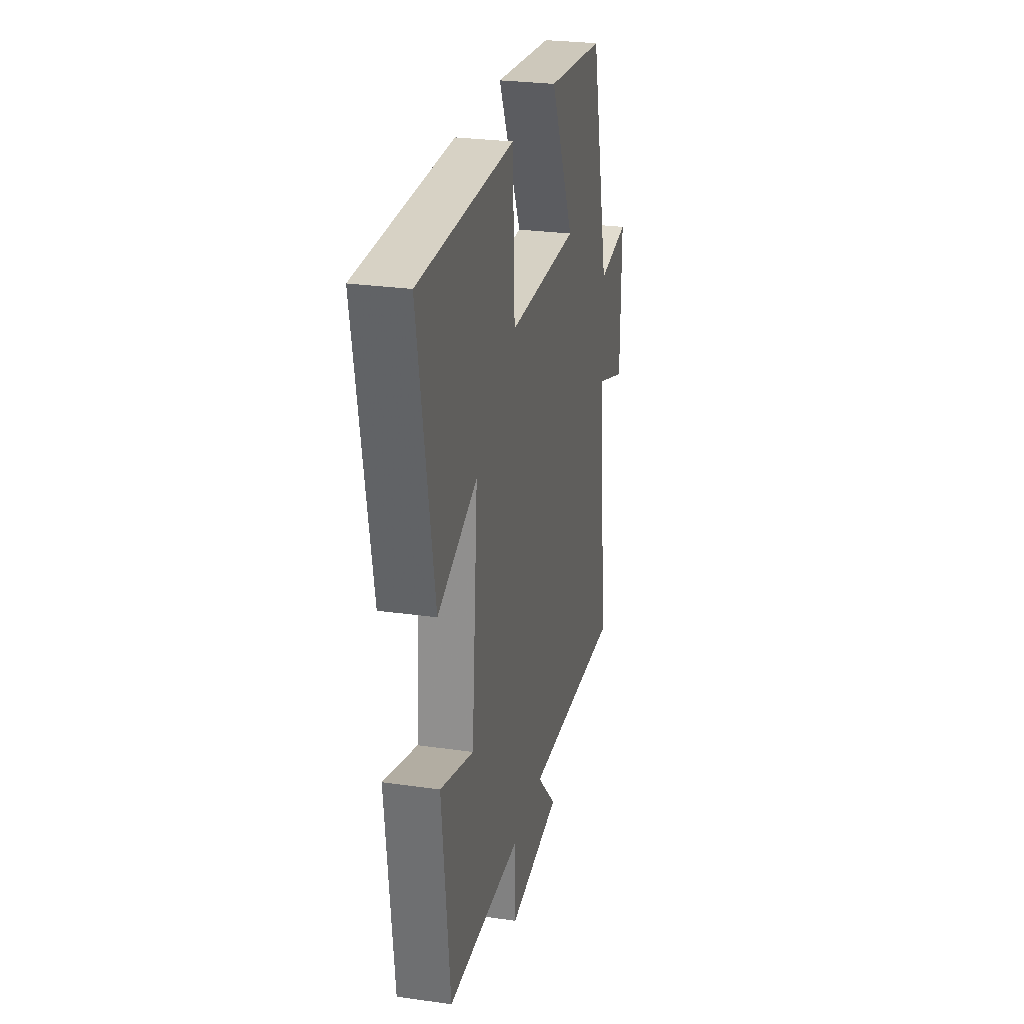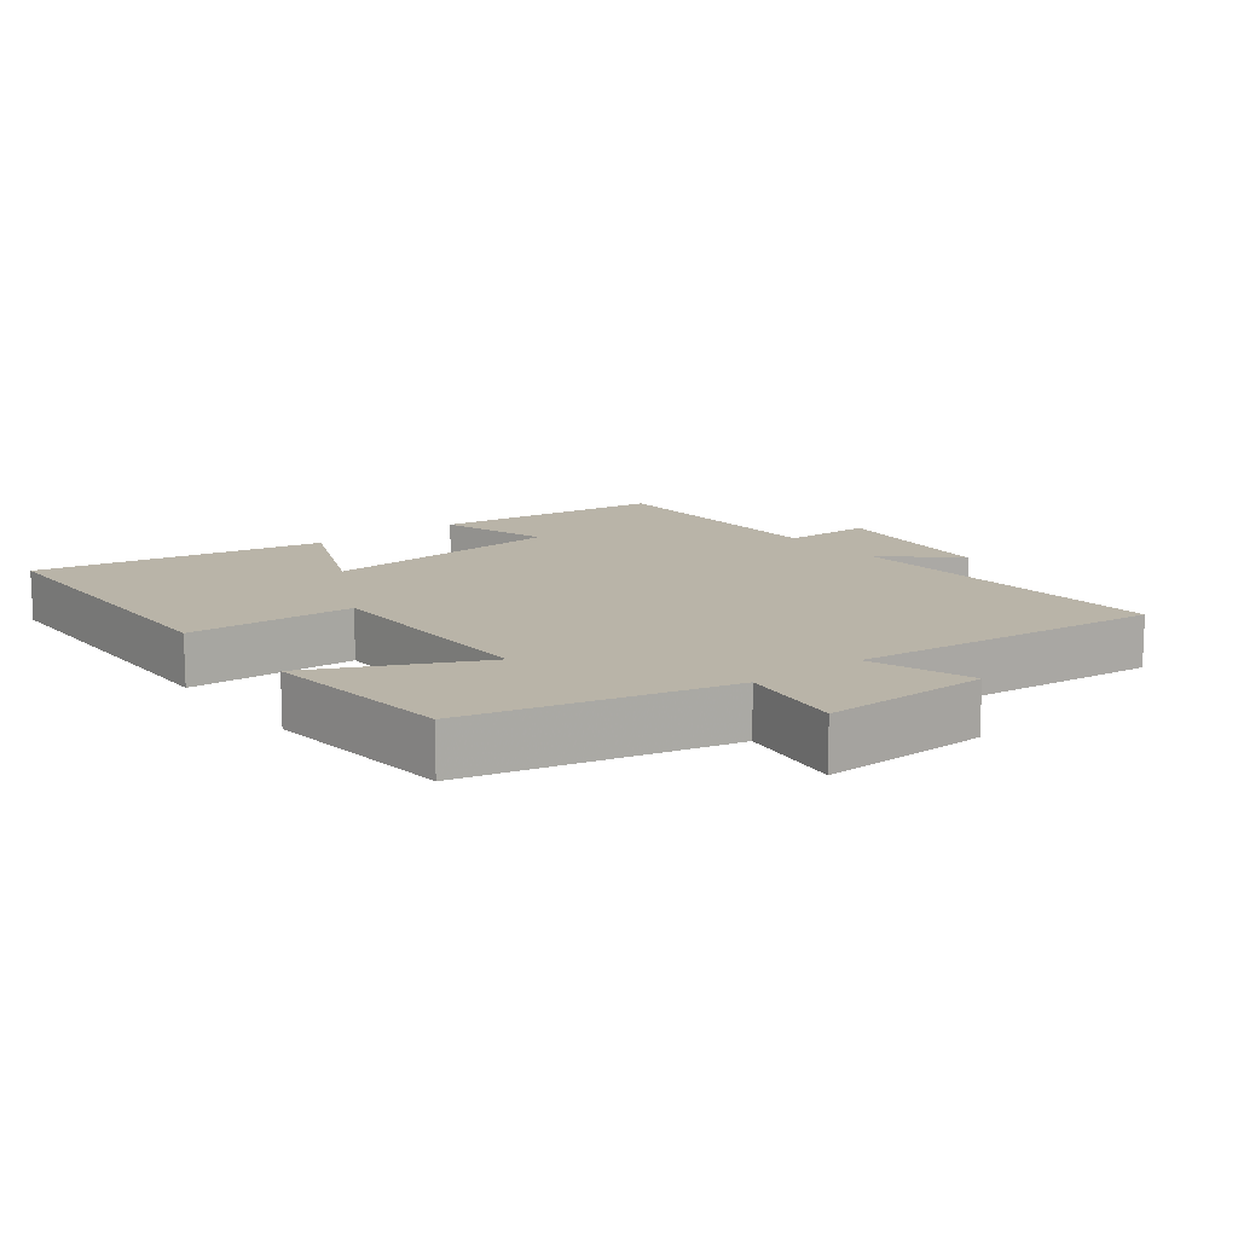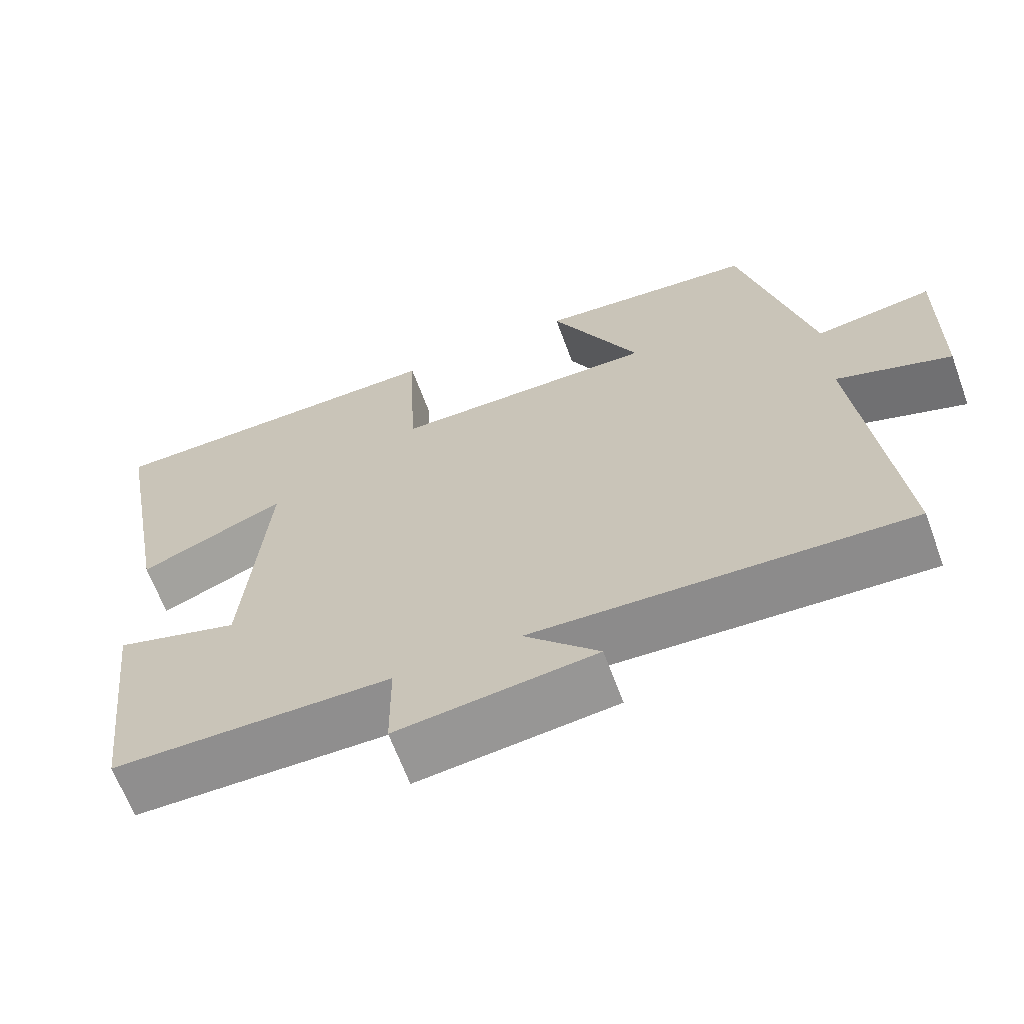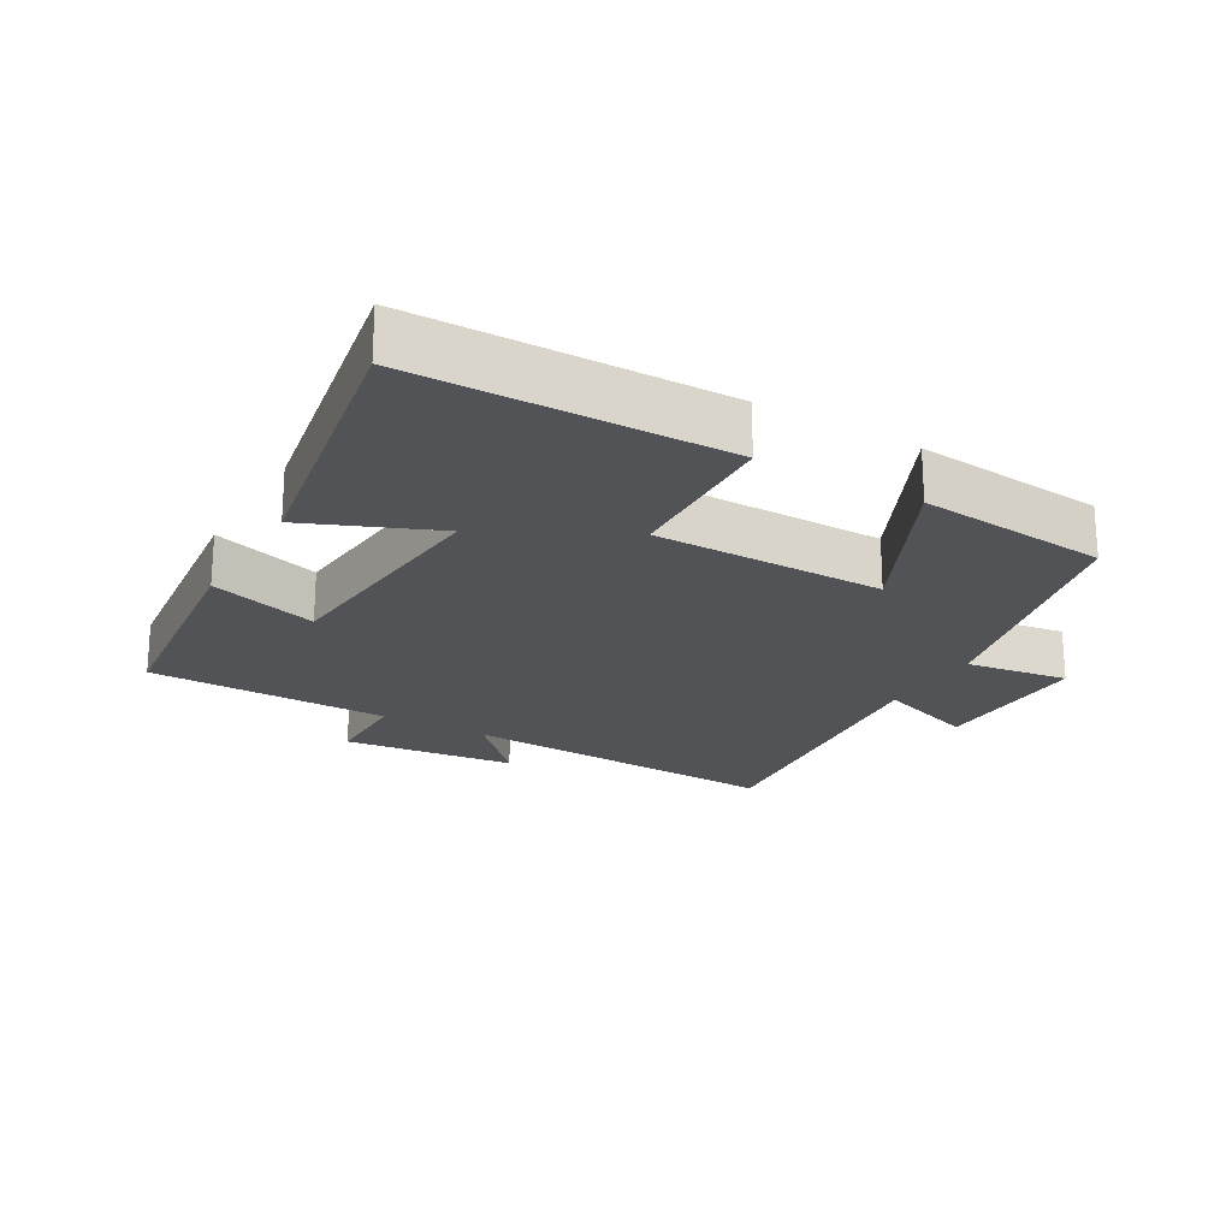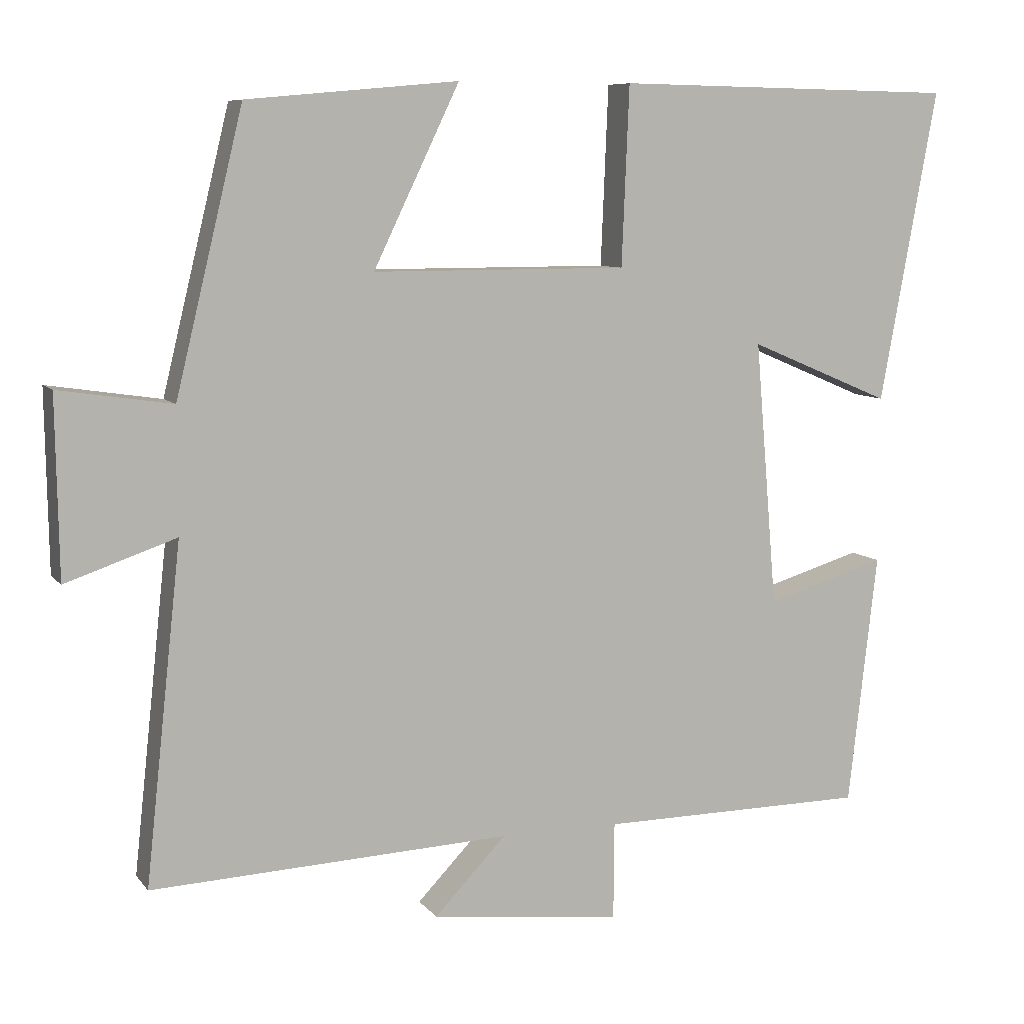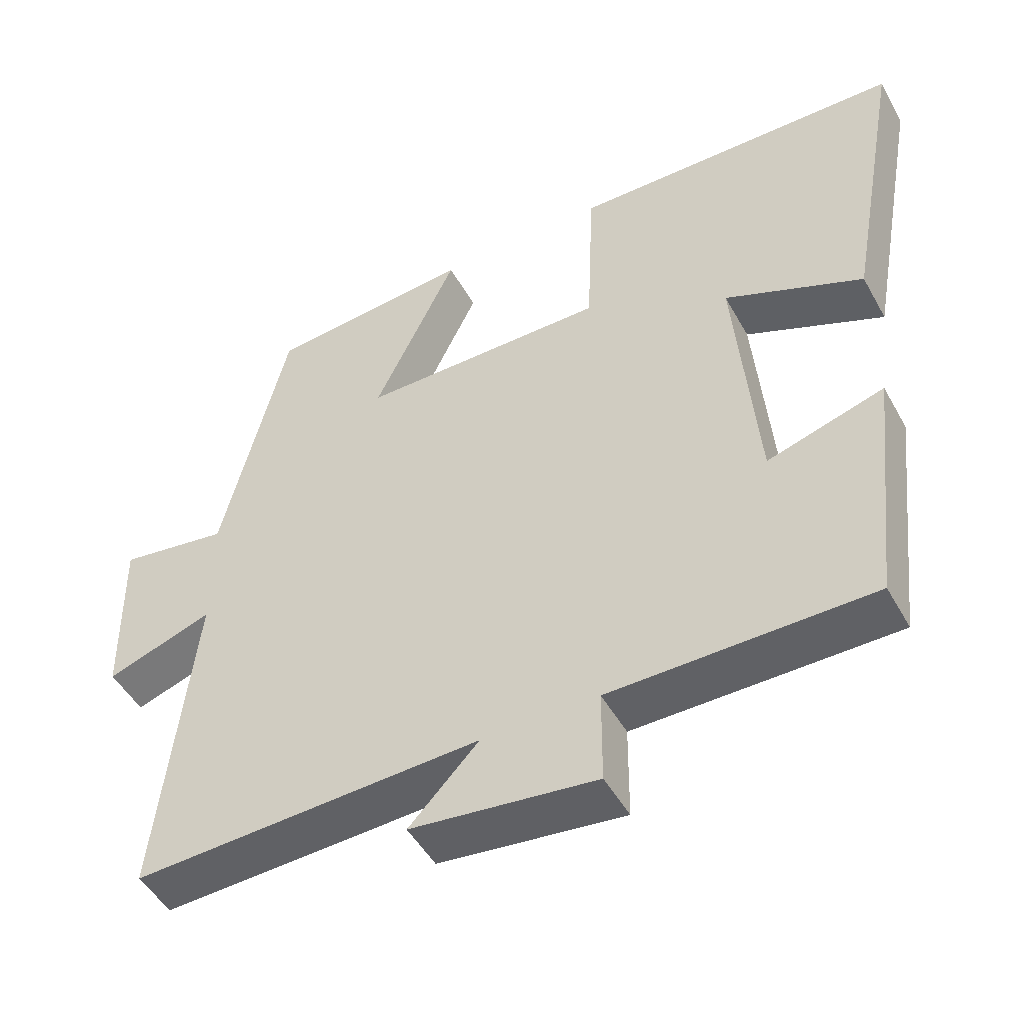
<metadata>
{"format":"obj","ext":"obj","renderer":"f3d","projection":"perspective","resolution":1024,"background":"white","views":[{"elev":26.7,"azim":-77.4,"up":"+Z"},{"elev":13.2,"azim":52.2,"up":"+Y"},{"elev":-65.2,"azim":20.2,"up":"+Z"},{"elev":-21.7,"azim":-30.2,"up":"+Y"},{"elev":8.2,"azim":158.9,"up":"+Z"},{"elev":-48.6,"azim":-151.9,"up":"+Z"}]}
</metadata>
<code>
v 0.409 0.07 0.474
v 0.5 0.07 0.099
v 0.653 0.07 0.122
v 0.649 0.07 -0.12
v 0.5 0.07 -0.069
v 0.549 0.07 -0.522
v 0.063 0.07 -0.5
v 0.16 0.07 -0.601
v -0.098 0.07 -0.631
v -0.099 0.07 -0.5
v -0.461 0.07 -0.497
v -0.5 0.07 -0.157
v -0.338 0.07 -0.206
v -0.308 0.07 0.152
v -0.5 0.07 0.071
v -0.577 0.07 0.492
v -0.114 0.07 0.5
v -0.104 0.07 0.259
v 0.24 0.07 0.259
v 0.124 0.07 0.5
v 0.409 0 0.474
v 0.5 0 0.099
v 0.653 0 0.122
v 0.649 0 -0.12
v 0.5 0 -0.069
v 0.549 0 -0.522
v 0.063 0 -0.5
v 0.16 0 -0.601
v -0.098 0 -0.631
v -0.099 0 -0.5
v -0.461 0 -0.497
v -0.5 0 -0.157
v -0.338 0 -0.206
v -0.308 0 0.152
v -0.5 0 0.071
v -0.577 0 0.492
v -0.114 0 0.5
v -0.104 0 0.259
v 0.24 0 0.259
v 0.124 0 0.5
f 19 20 1 2
f 18 19 2
f 16 17 18
f 15 16 18
f 14 15 18
f 13 14 18 2
f 10 11 12 13
f 10 13 2 3
f 7 8 9 10
f 7 10 3
f 5 6 7
f 5 7 3
f 3 4 5
f 22 21 40 39
f 22 39 38
f 38 37 36
f 38 36 35
f 38 35 34
f 22 38 34 33
f 33 32 31 30
f 23 22 33 30
f 30 29 28 27
f 23 30 27
f 27 26 25
f 23 27 25
f 25 24 23
f 1 21 22 2
f 2 22 23 3
f 3 23 24 4
f 4 24 25 5
f 5 25 26 6
f 6 26 27 7
f 7 27 28 8
f 8 28 29 9
f 9 29 30 10
f 10 30 31 11
f 11 31 32 12
f 12 32 33 13
f 13 33 34 14
f 14 34 35 15
f 15 35 36 16
f 16 36 37 17
f 17 37 38 18
f 18 38 39 19
f 19 39 40 20
f 20 40 21 1

</code>
